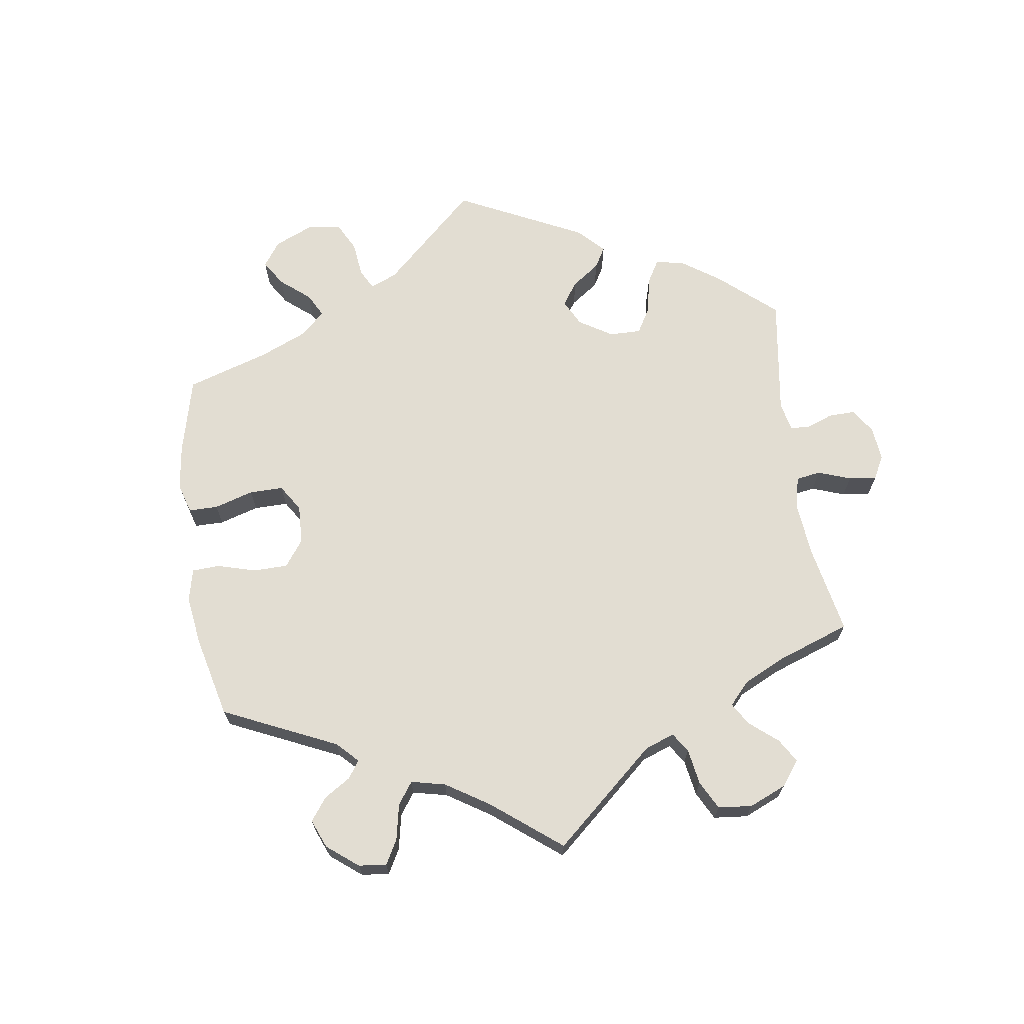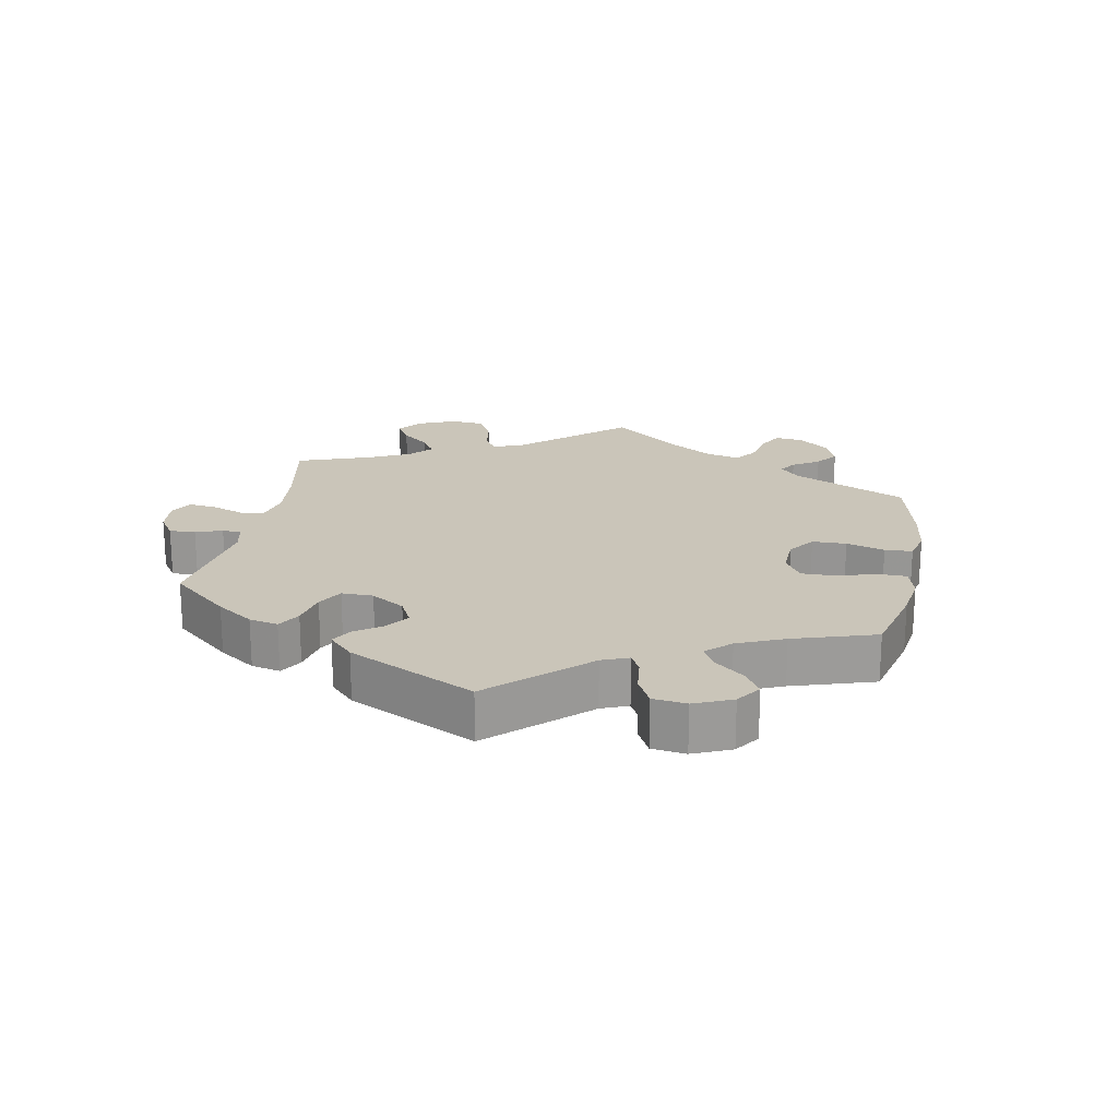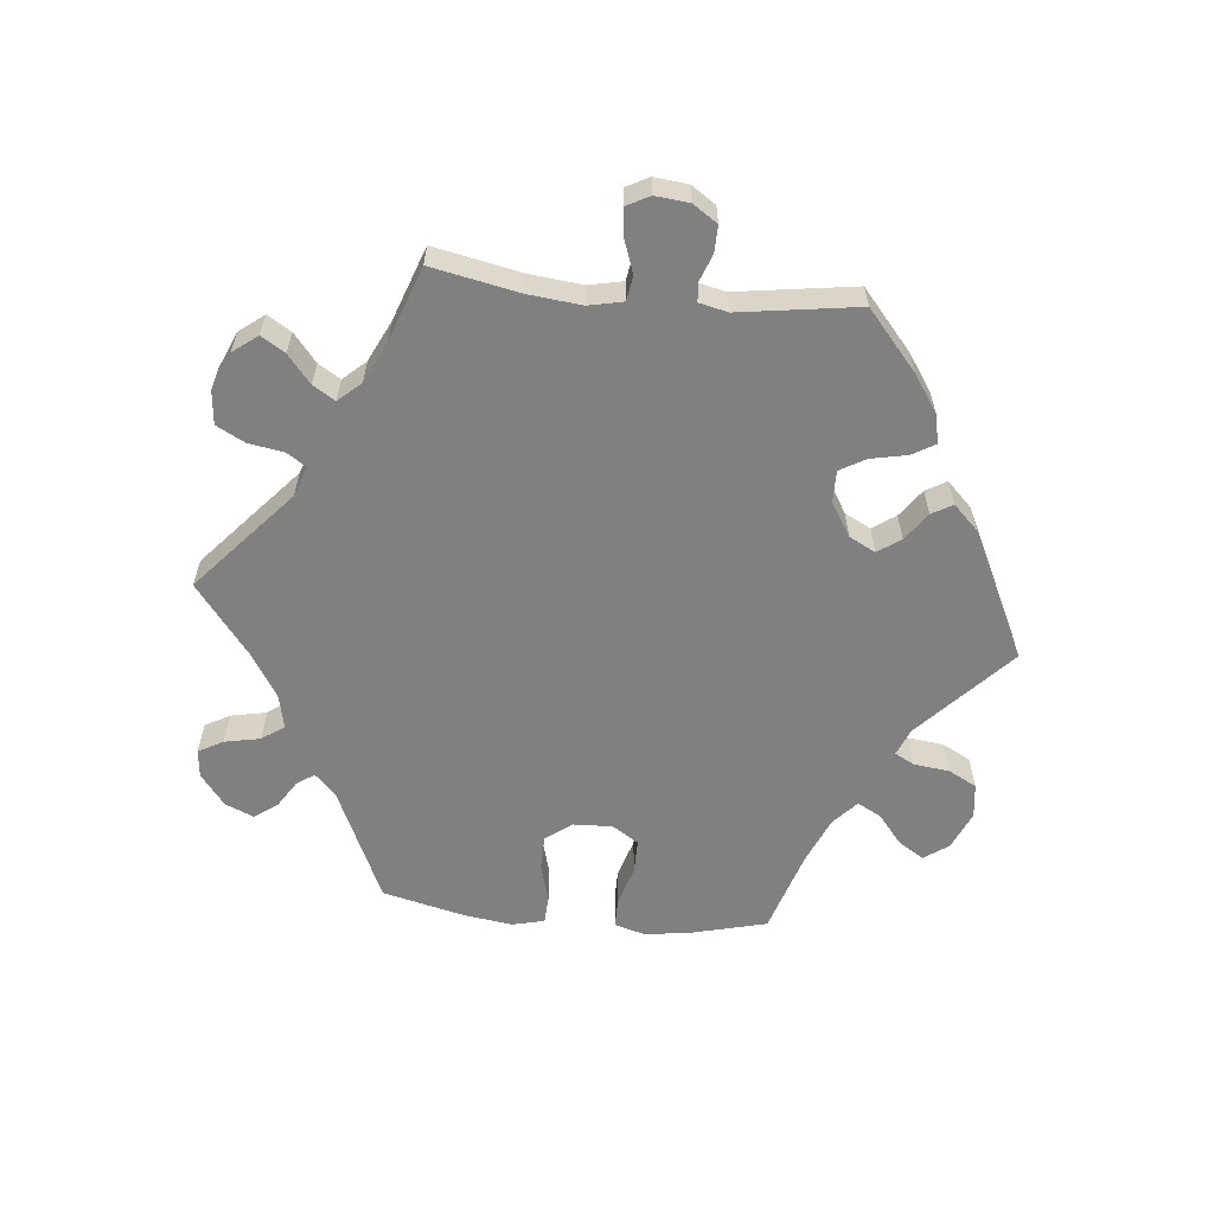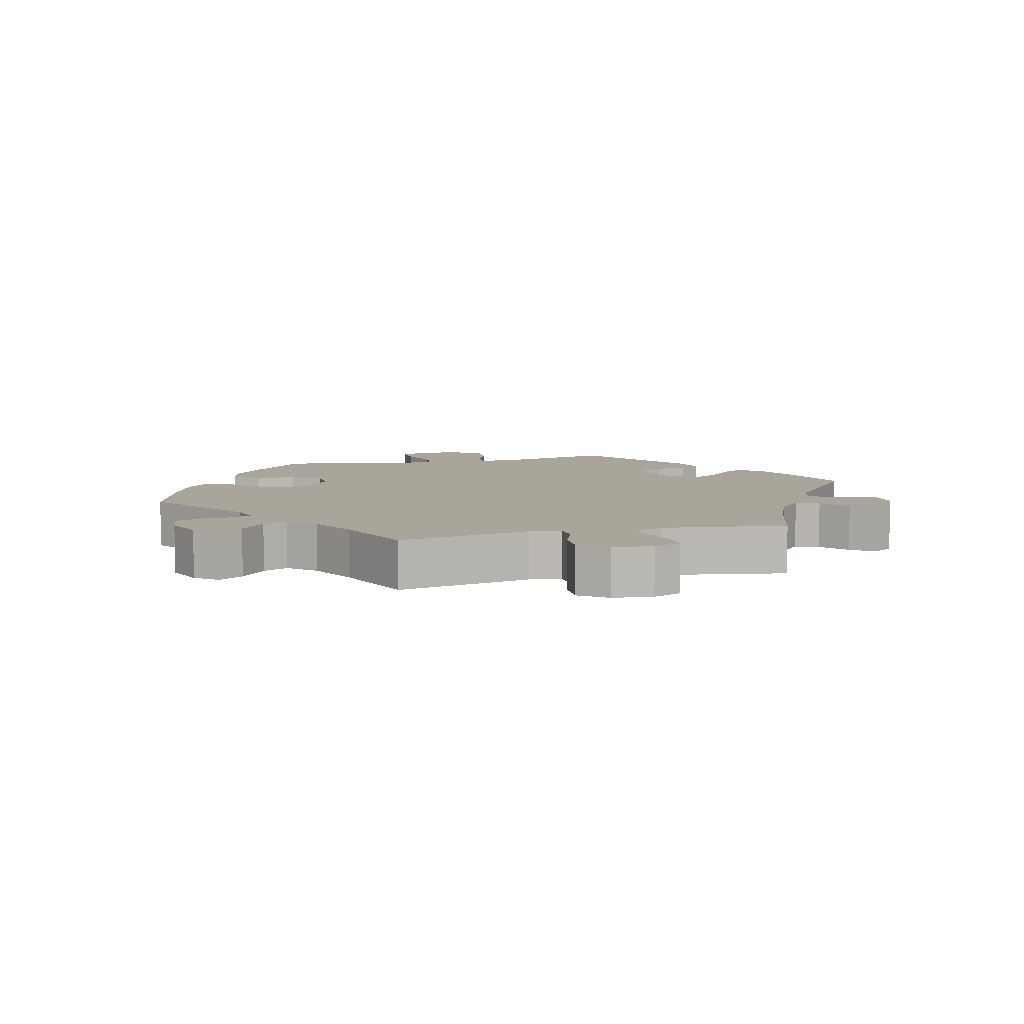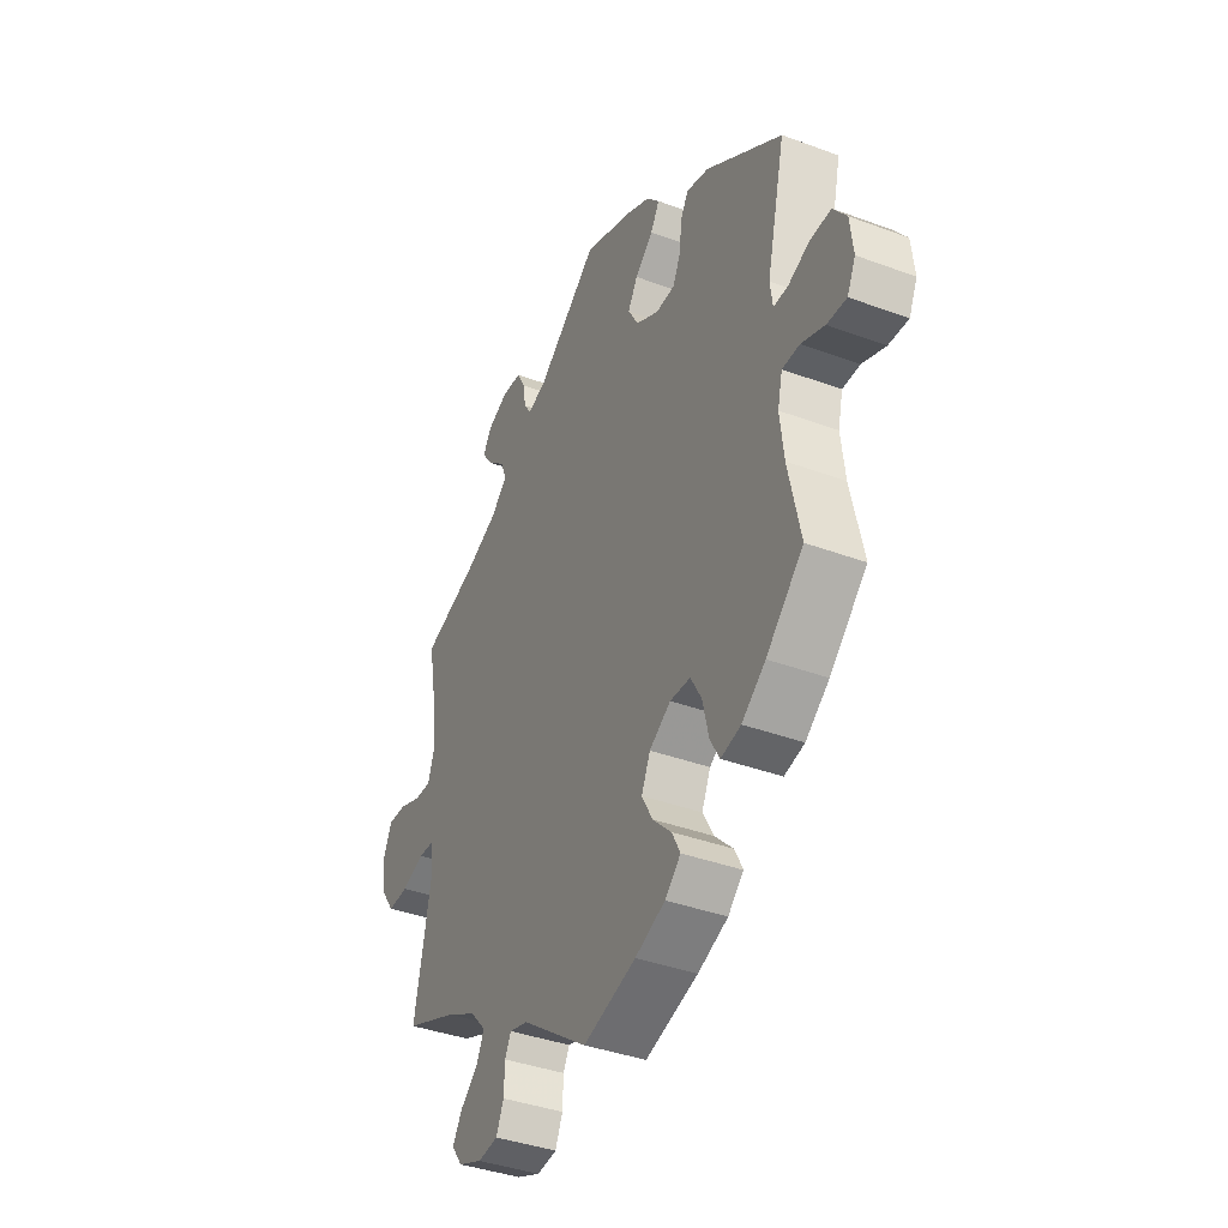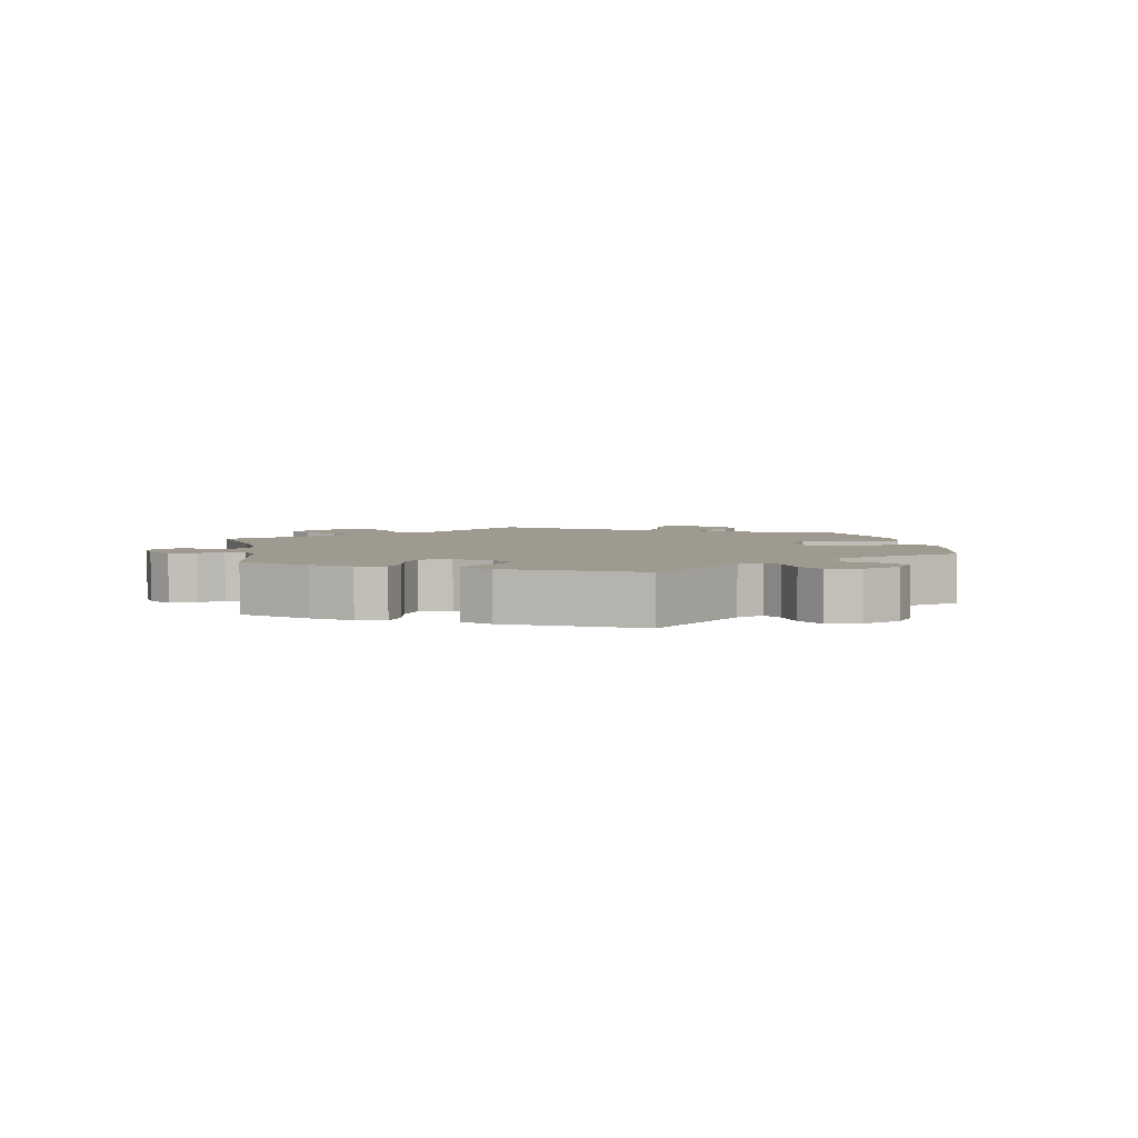
<metadata>
{"format":"obj","ext":"obj","renderer":"f3d","projection":"perspective","resolution":1024,"background":"white","views":[{"elev":68.3,"azim":-128.2,"up":"+Y"},{"elev":20.7,"azim":70.9,"up":"+Y"},{"elev":-60.2,"azim":-35.7,"up":"+Y"},{"elev":7.7,"azim":-104.2,"up":"+Y"},{"elev":-38.6,"azim":64.9,"up":"+Z"},{"elev":3.9,"azim":49.5,"up":"+Y"}]}
</metadata>
<code>
v -0.153 0.07 -0.469
v -0.195 0.07 -0.458
v -0.209 0.07 -0.486
v -0.211 0.07 -0.533
v -0.228 0.07 -0.572
v -0.274 0.07 -0.578
v -0.329 0.07 -0.556
v -0.354 0.07 -0.522
v -0.332 0.07 -0.486
v -0.291 0.07 -0.45
v -0.274 0.07 -0.413
v -0.31 0.07 -0.374
v -0.379 0.07 -0.338
v -0.5 0.07 -0.289
v -0.46 0.07 -0.09
v -0.468 0.07 -0.043
v -0.503 0.07 -0.041
v -0.554 0.07 -0.06
v -0.602 0.07 -0.062
v -0.632 0.07 -0.02
v -0.639 0.07 0.04
v -0.621 0.07 0.083
v -0.579 0.07 0.082
v -0.528 0.07 0.063
v -0.489 0.07 0.062
v -0.475 0.07 0.105
v -0.48 0.07 0.173
v -0.501 0.07 0.289
v -0.374 0.07 0.332
v -0.3 0.07 0.365
v -0.261 0.07 0.4
v -0.274 0.07 0.435
v -0.314 0.07 0.469
v -0.339 0.07 0.503
v -0.318 0.07 0.536
v -0.271 0.07 0.557
v -0.227 0.07 0.554
v -0.208 0.07 0.519
v -0.201 0.07 0.477
v -0.185 0.07 0.453
v -0.143 0.07 0.466
v -0.001 0.07 0.578
v 0.107 0.07 0.54
v 0.167 0.07 0.511
v 0.197 0.07 0.478
v 0.177 0.07 0.443
v 0.135 0.07 0.406
v 0.113 0.07 0.368
v 0.137 0.07 0.327
v 0.189 0.07 0.299
v 0.233 0.07 0.301
v 0.251 0.07 0.339
v 0.256 0.07 0.39
v 0.274 0.07 0.421
v 0.325 0.07 0.408
v 0.501 0.07 0.289
v 0.458 0.07 0.104
v 0.464 0.07 0.061
v 0.497 0.07 0.062
v 0.546 0.07 0.083
v 0.594 0.07 0.085
v 0.625 0.07 0.044
v 0.632 0.07 -0.018
v 0.613 0.07 -0.059
v 0.568 0.07 -0.057
v 0.515 0.07 -0.037
v 0.475 0.07 -0.038
v 0.464 0.07 -0.086
v 0.473 0.07 -0.162
v 0.501 0.07 -0.289
v 0.416 0.07 -0.371
v 0.362 0.07 -0.413
v 0.316 0.07 -0.424
v 0.294 0.07 -0.386
v 0.28 0.07 -0.326
v 0.255 0.07 -0.282
v 0.208 0.07 -0.28
v 0.159 0.07 -0.311
v 0.139 0.07 -0.356
v 0.164 0.07 -0.401
v 0.207 0.07 -0.443
v 0.226 0.07 -0.48
v 0.19 0.07 -0.514
v 0.121 0.07 -0.542
v 0 0.07 -0.578
v -0.153 0 -0.469
v -0.195 0 -0.458
v -0.209 0 -0.486
v -0.211 0 -0.533
v -0.228 0 -0.572
v -0.274 0 -0.578
v -0.329 0 -0.556
v -0.354 0 -0.522
v -0.332 0 -0.486
v -0.291 0 -0.45
v -0.274 0 -0.413
v -0.31 0 -0.374
v -0.379 0 -0.338
v -0.5 0 -0.289
v -0.46 0 -0.09
v -0.468 0 -0.043
v -0.503 0 -0.041
v -0.554 0 -0.06
v -0.602 0 -0.062
v -0.632 0 -0.02
v -0.639 0 0.04
v -0.621 0 0.083
v -0.579 0 0.082
v -0.528 0 0.063
v -0.489 0 0.062
v -0.475 0 0.105
v -0.48 0 0.173
v -0.501 0 0.289
v -0.374 0 0.332
v -0.3 0 0.365
v -0.261 0 0.4
v -0.274 0 0.435
v -0.314 0 0.469
v -0.339 0 0.503
v -0.318 0 0.536
v -0.271 0 0.557
v -0.227 0 0.554
v -0.208 0 0.519
v -0.201 0 0.477
v -0.185 0 0.453
v -0.143 0 0.466
v -0.001 0 0.578
v 0.107 0 0.54
v 0.167 0 0.511
v 0.197 0 0.478
v 0.177 0 0.443
v 0.135 0 0.406
v 0.113 0 0.368
v 0.137 0 0.327
v 0.189 0 0.299
v 0.233 0 0.301
v 0.251 0 0.339
v 0.256 0 0.39
v 0.274 0 0.421
v 0.325 0 0.408
v 0.501 0 0.289
v 0.458 0 0.104
v 0.464 0 0.061
v 0.497 0 0.062
v 0.546 0 0.083
v 0.594 0 0.085
v 0.625 0 0.044
v 0.632 0 -0.018
v 0.613 0 -0.059
v 0.568 0 -0.057
v 0.515 0 -0.037
v 0.475 0 -0.038
v 0.464 0 -0.086
v 0.473 0 -0.162
v 0.501 0 -0.289
v 0.416 0 -0.371
v 0.362 0 -0.413
v 0.316 0 -0.424
v 0.294 0 -0.386
v 0.28 0 -0.326
v 0.255 0 -0.282
v 0.208 0 -0.28
v 0.159 0 -0.311
v 0.139 0 -0.356
v 0.164 0 -0.401
v 0.207 0 -0.443
v 0.226 0 -0.48
v 0.19 0 -0.514
v 0.121 0 -0.542
v 0 0 -0.578
f 84 85 1
f 83 84 1
f 80 81 82 83
f 79 80 83 1
f 78 79 1 2
f 77 78 2
f 72 73 74 75
f 72 75 76
f 69 70 71 72
f 68 69 72 76
f 67 68 76 77
f 63 64 65 66
f 63 66 67
f 62 63 67
f 59 60 61 62
f 58 59 62 67
f 57 58 67 77
f 52 53 54 55
f 51 52 55 56
f 50 51 56 57
f 44 45 46 47
f 44 47 48
f 41 42 43 44
f 40 41 44 48
f 36 37 38 39
f 36 39 40
f 35 36 40
f 32 33 34 35
f 32 35 40
f 31 32 40 48
f 27 28 29
f 26 27 29 30
f 25 26 30 31
f 21 22 23 24
f 21 24 25
f 20 21 25
f 17 18 19 20
f 16 17 20 25
f 13 14 15
f 12 13 15 16
f 11 12 16 25
f 7 8 9 10
f 7 10 11
f 6 7 11
f 3 4 5 6
f 2 3 6 11
f 49 50 57 77
f 31 48 49 77
f 25 31 77
f 2 11 25 77
f 86 170 169
f 86 169 168
f 168 167 166 165
f 86 168 165 164
f 87 86 164 163
f 87 163 162
f 160 159 158 157
f 161 160 157
f 157 156 155 154
f 161 157 154 153
f 162 161 153 152
f 151 150 149 148
f 152 151 148
f 152 148 147
f 147 146 145 144
f 152 147 144 143
f 162 152 143 142
f 140 139 138 137
f 141 140 137 136
f 142 141 136 135
f 132 131 130 129
f 133 132 129
f 129 128 127 126
f 133 129 126 125
f 124 123 122 121
f 125 124 121
f 125 121 120
f 120 119 118 117
f 125 120 117
f 133 125 117 116
f 114 113 112
f 115 114 112 111
f 116 115 111 110
f 109 108 107 106
f 110 109 106
f 110 106 105
f 105 104 103 102
f 110 105 102 101
f 100 99 98
f 101 100 98 97
f 110 101 97 96
f 95 94 93 92
f 96 95 92
f 96 92 91
f 91 90 89 88
f 96 91 88 87
f 162 142 135 134
f 162 134 133 116
f 162 116 110
f 162 110 96 87
f 1 86 87 2
f 2 87 88 3
f 3 88 89 4
f 4 89 90 5
f 5 90 91 6
f 6 91 92 7
f 7 92 93 8
f 8 93 94 9
f 9 94 95 10
f 10 95 96 11
f 11 96 97 12
f 12 97 98 13
f 13 98 99 14
f 14 99 100 15
f 15 100 101 16
f 16 101 102 17
f 17 102 103 18
f 18 103 104 19
f 19 104 105 20
f 20 105 106 21
f 21 106 107 22
f 22 107 108 23
f 23 108 109 24
f 24 109 110 25
f 25 110 111 26
f 26 111 112 27
f 27 112 113 28
f 28 113 114 29
f 29 114 115 30
f 30 115 116 31
f 31 116 117 32
f 32 117 118 33
f 33 118 119 34
f 34 119 120 35
f 35 120 121 36
f 36 121 122 37
f 37 122 123 38
f 38 123 124 39
f 39 124 125 40
f 40 125 126 41
f 41 126 127 42
f 42 127 128 43
f 43 128 129 44
f 44 129 130 45
f 45 130 131 46
f 46 131 132 47
f 47 132 133 48
f 48 133 134 49
f 49 134 135 50
f 50 135 136 51
f 51 136 137 52
f 52 137 138 53
f 53 138 139 54
f 54 139 140 55
f 55 140 141 56
f 56 141 142 57
f 57 142 143 58
f 58 143 144 59
f 59 144 145 60
f 60 145 146 61
f 61 146 147 62
f 62 147 148 63
f 63 148 149 64
f 64 149 150 65
f 65 150 151 66
f 66 151 152 67
f 67 152 153 68
f 68 153 154 69
f 69 154 155 70
f 70 155 156 71
f 71 156 157 72
f 72 157 158 73
f 73 158 159 74
f 74 159 160 75
f 75 160 161 76
f 76 161 162 77
f 77 162 163 78
f 78 163 164 79
f 79 164 165 80
f 80 165 166 81
f 81 166 167 82
f 82 167 168 83
f 83 168 169 84
f 84 169 170 85
f 85 170 86 1

</code>
